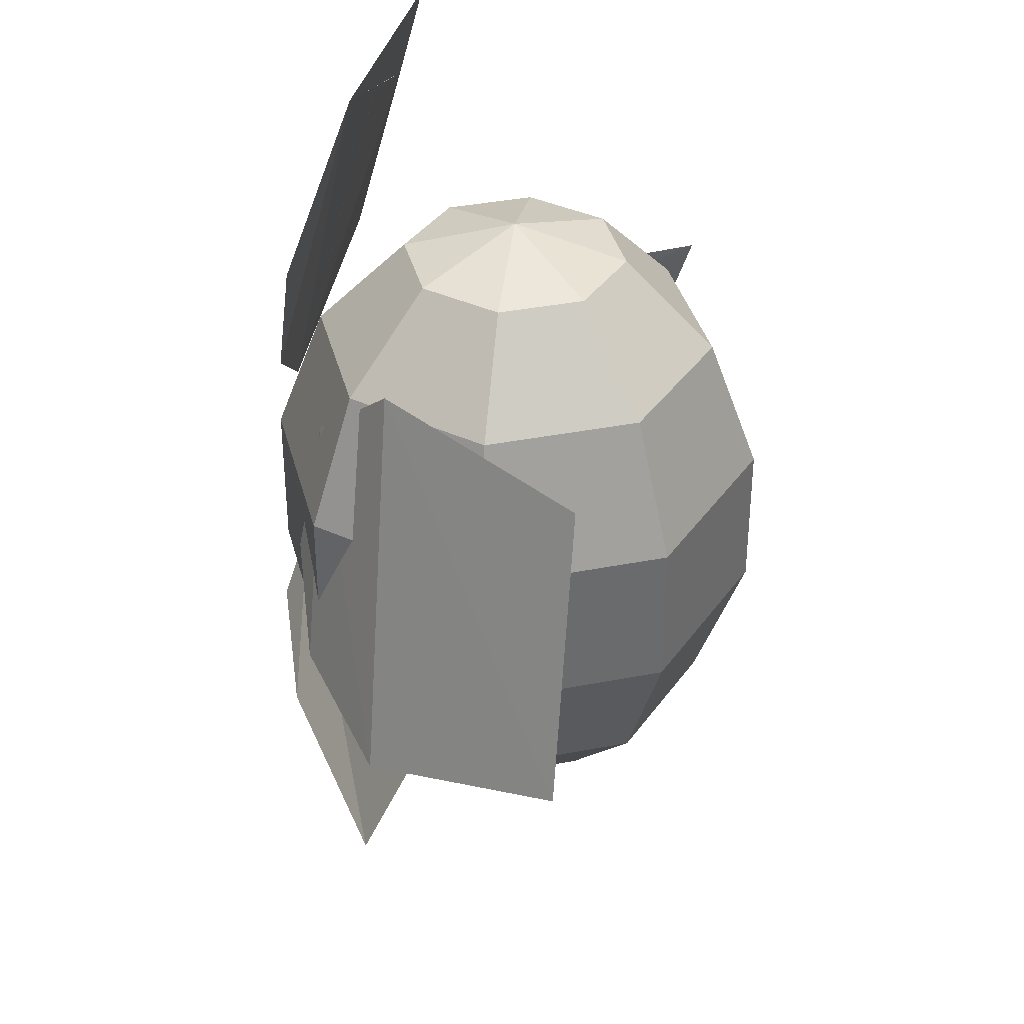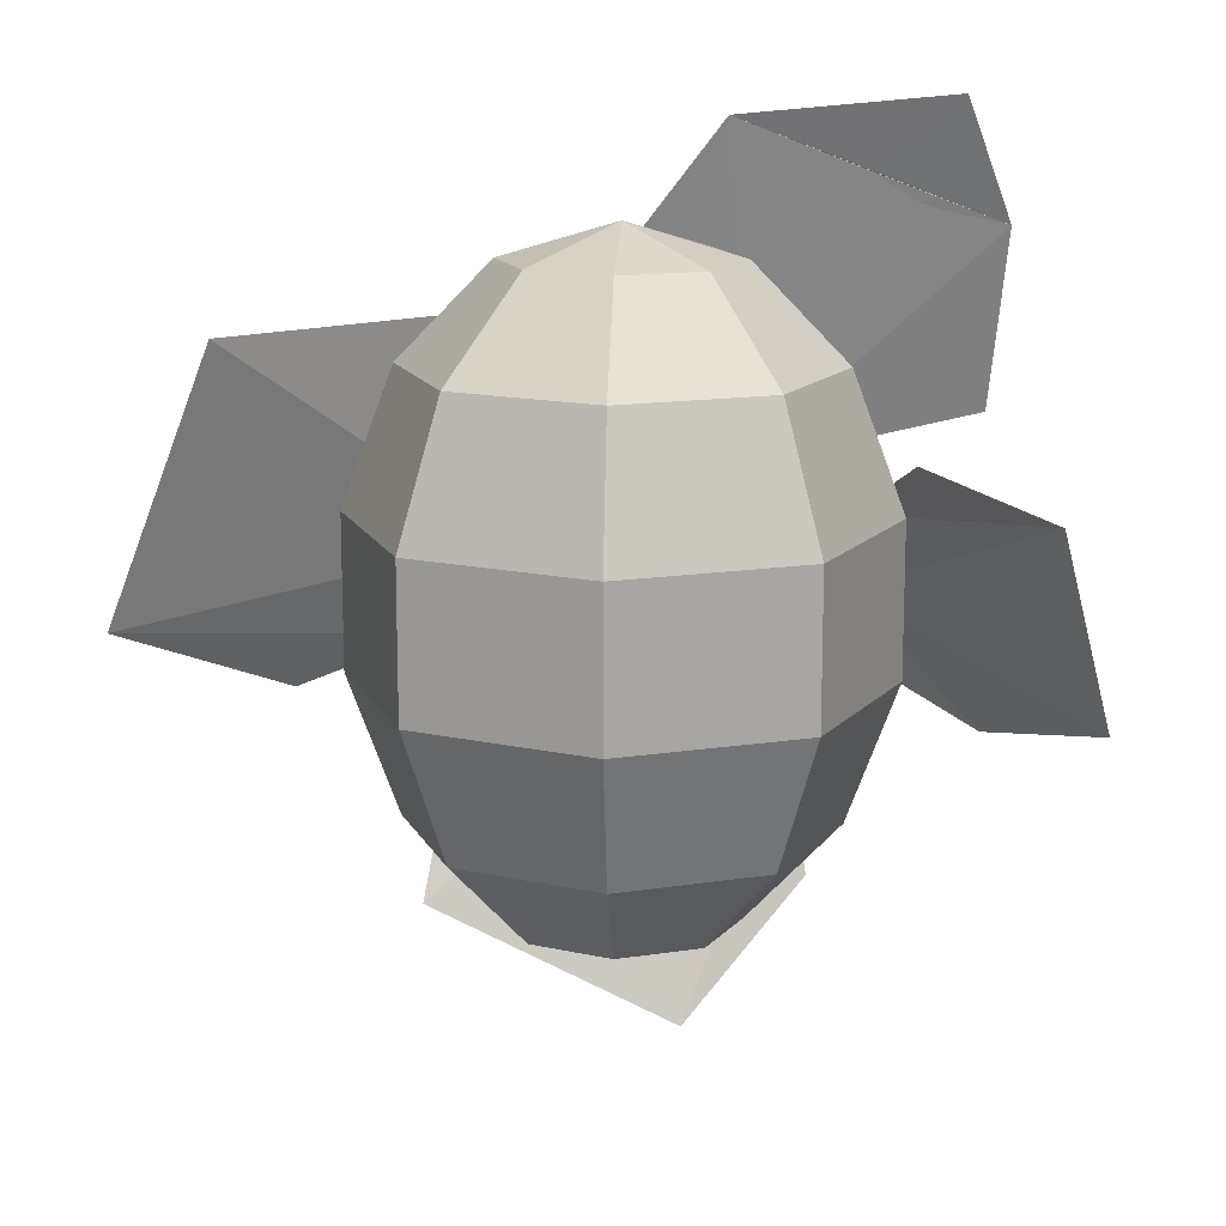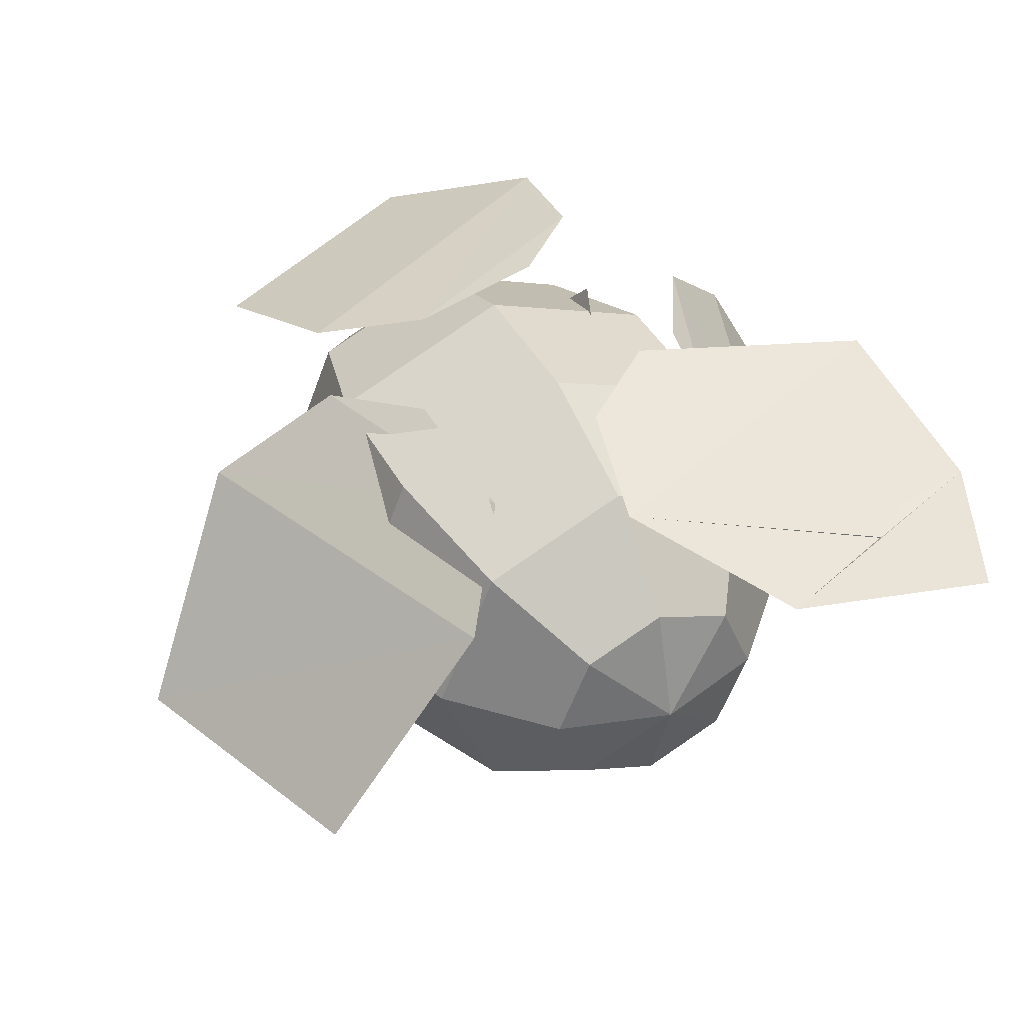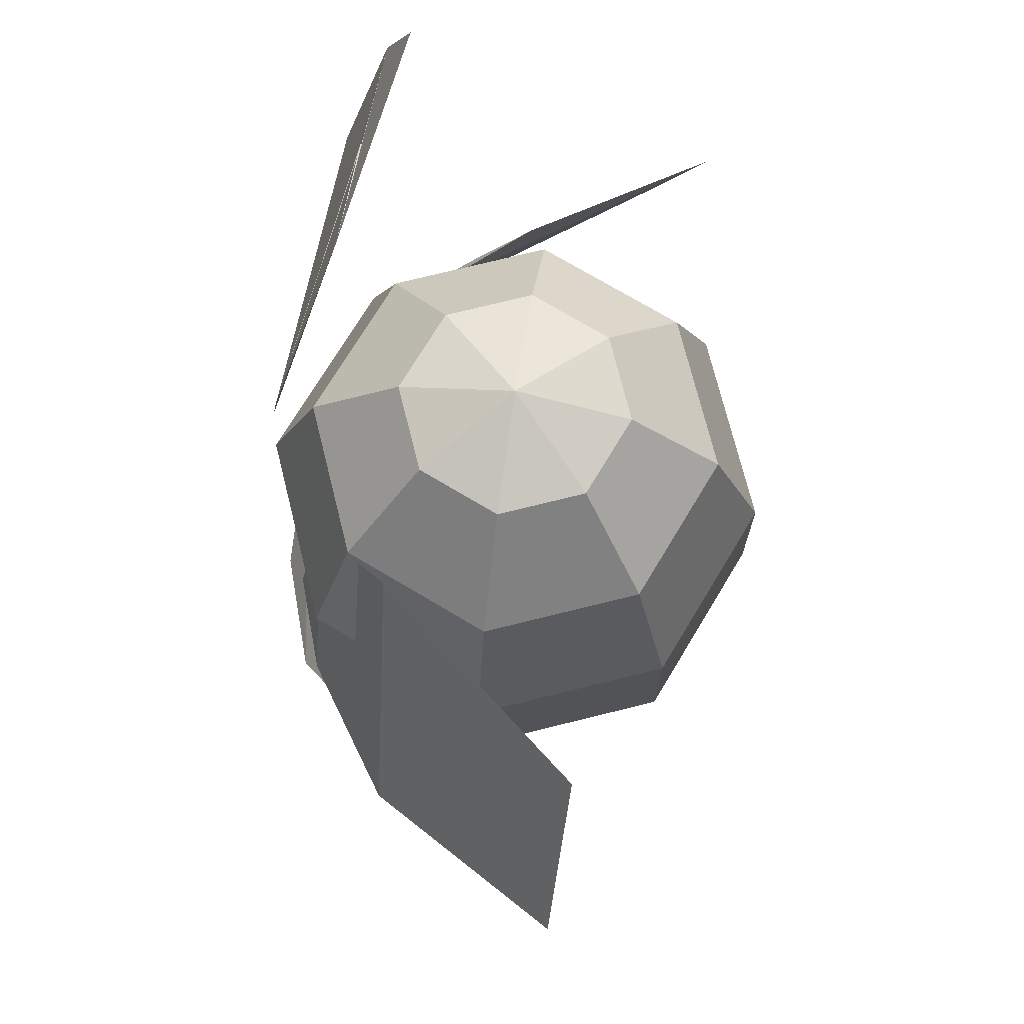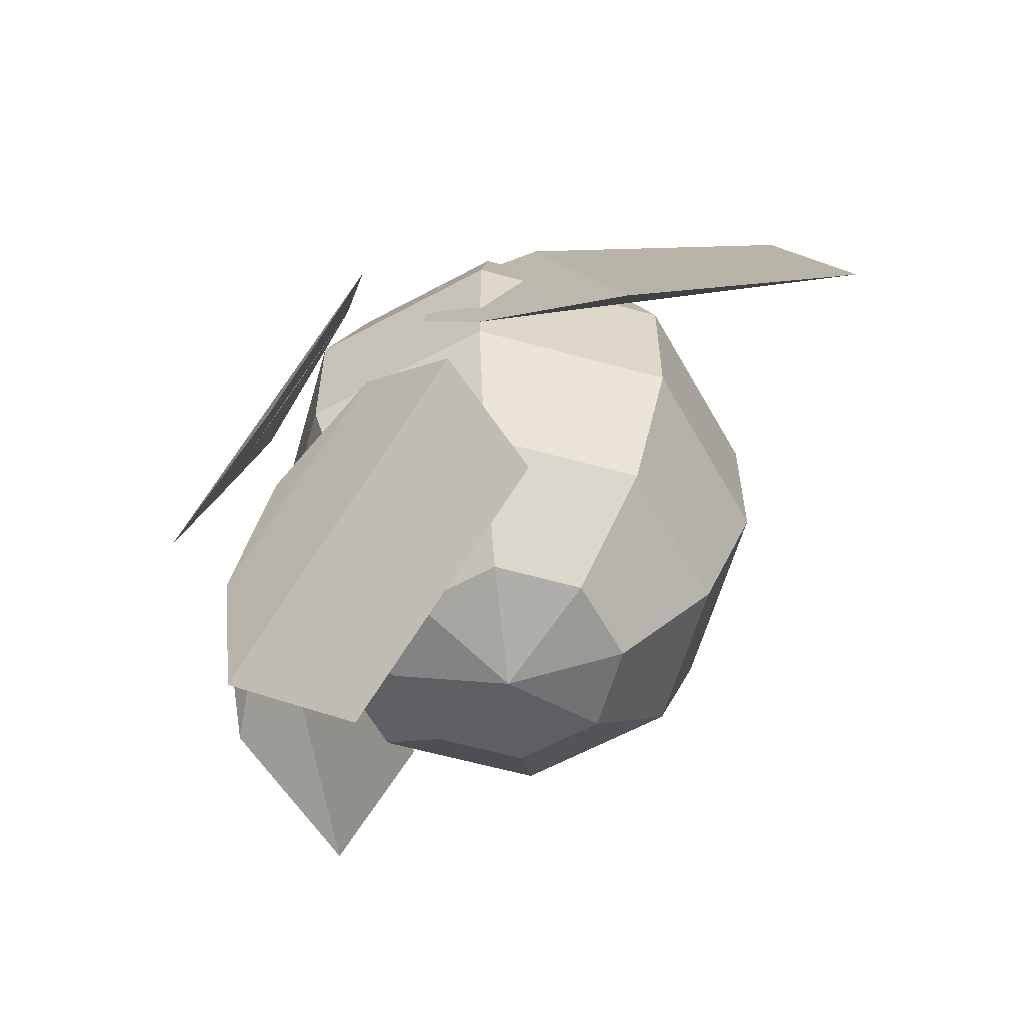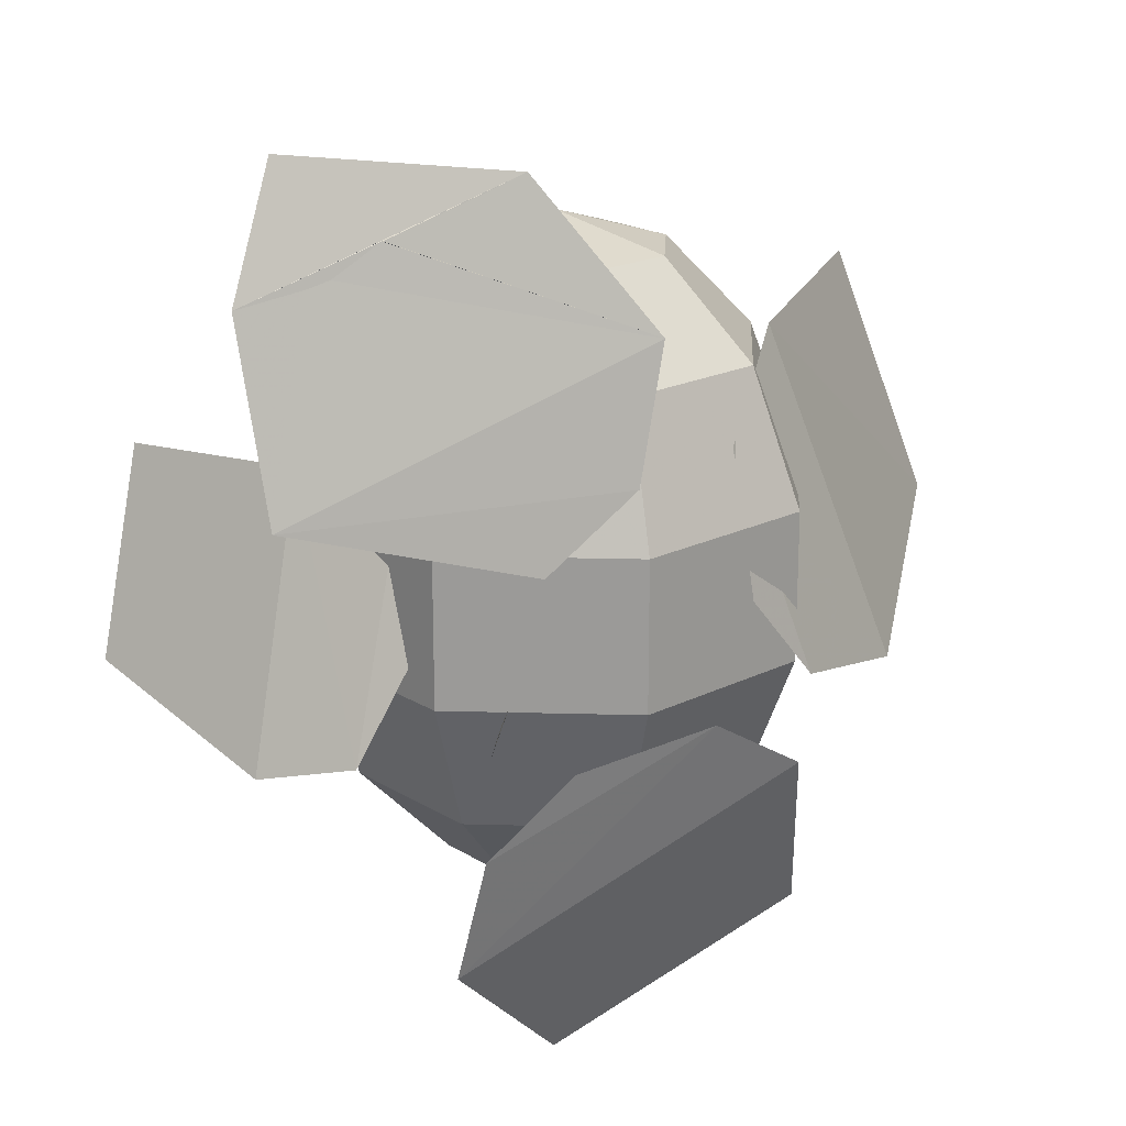
<metadata>
{"format":"obj","ext":"obj","renderer":"f3d","projection":"perspective","resolution":1024,"background":"white","views":[{"elev":37.1,"azim":-81.7,"up":"+Z"},{"elev":14.3,"azim":3.6,"up":"+Z"},{"elev":42.0,"azim":-26.5,"up":"+Y"},{"elev":72.4,"azim":-81.5,"up":"+Z"},{"elev":-60.2,"azim":-128.4,"up":"+Z"},{"elev":20.1,"azim":160.4,"up":"+Z"}]}
</metadata>
<code>
o Object.1
v 0.008694 -0.001859 0.2719
v 0.1329 -0.001859 0.235
v 0.09653 -0.0897 0.235
v 0.008694 -0.1261 0.235
v -0.07915 -0.0897 0.235
v -0.1155 -0.001859 0.235
v -0.07915 0.08598 0.235
v 0.008694 0.1224 0.235
v 0.09653 0.08598 0.235
v 0.2325 -0.001859 0.1317
v 0.167 -0.1601 0.1317
v 0.008694 -0.2257 0.1317
v -0.1496 -0.1601 0.1317
v -0.2152 -0.001859 0.1317
v -0.1496 0.1564 0.1317
v 0.008694 0.222 0.1317
v 0.167 0.1564 0.1317
v 0.2878 -0.001859 -0.01749
v 0.2061 -0.1992 -0.01749
v 0.008694 -0.281 -0.01749
v -0.1887 -0.1992 -0.01749
v -0.2704 -0.001859 -0.01749
v -0.1887 0.1955 -0.01749
v 0.008694 0.2773 -0.01749
v 0.2061 0.1955 -0.01749
v 0.2878 -0.001859 -0.1831
v 0.2061 -0.1992 -0.1831
v 0.008694 -0.281 -0.1831
v -0.1887 -0.1992 -0.1831
v -0.2704 -0.001859 -0.1831
v -0.1887 0.1955 -0.1831
v 0.008694 0.2773 -0.1831
v 0.2061 0.1955 -0.1831
v 0.2325 -0.001858 -0.3324
v 0.167 -0.1601 -0.3324
v 0.008694 -0.2257 -0.3324
v -0.1496 -0.1601 -0.3324
v -0.2152 -0.001858 -0.3324
v -0.1496 0.1564 -0.3324
v 0.008694 0.222 -0.3324
v 0.167 0.1564 -0.3324
v 0.1329 -0.001858 -0.4356
v 0.09653 -0.0897 -0.4356
v 0.008694 -0.1261 -0.4356
v -0.07915 -0.0897 -0.4356
v -0.1155 -0.001858 -0.4356
v -0.07915 0.08598 -0.4356
v 0.008694 0.1224 -0.4356
v 0.09653 0.08598 -0.4356
v 0.008694 -0.001858 -0.4725
f 2 1 3
f 3 1 4
f 4 1 5
f 5 1 6
f 6 1 7
f 7 1 8
f 8 1 9
f 9 1 2
f 2 11 10
f 2 3 11
f 3 12 11
f 3 4 12
f 4 13 12
f 4 5 13
f 5 14 13
f 5 6 14
f 6 15 14
f 6 7 15
f 7 16 15
f 7 8 16
f 8 17 16
f 8 9 17
f 9 10 17
f 9 2 10
f 10 19 18
f 10 11 19
f 11 20 19
f 11 12 20
f 12 21 20
f 12 13 21
f 13 22 21
f 13 14 22
f 14 23 22
f 14 15 23
f 15 24 23
f 15 16 24
f 16 25 24
f 16 17 25
f 17 18 25
f 17 10 18
f 18 27 26
f 18 19 27
f 19 28 27
f 19 20 28
f 20 29 28
f 20 21 29
f 21 30 29
f 21 22 30
f 22 31 30
f 22 23 31
f 23 32 31
f 23 24 32
f 24 33 32
f 24 25 33
f 25 26 33
f 25 18 26
f 26 35 34
f 26 27 35
f 27 36 35
f 27 28 36
f 28 37 36
f 28 29 37
f 29 38 37
f 29 30 38
f 30 39 38
f 30 31 39
f 31 40 39
f 31 32 40
f 32 41 40
f 32 33 41
f 33 34 41
f 33 26 34
f 34 43 42
f 34 35 43
f 35 44 43
f 35 36 44
f 36 45 44
f 36 37 45
f 37 46 45
f 37 38 46
f 38 47 46
f 38 39 47
f 39 48 47
f 39 40 48
f 40 49 48
f 40 41 49
f 41 42 49
f 41 34 42
f 42 43 50
f 43 44 50
f 44 45 50
f 45 46 50
f 46 47 50
f 47 48 50
f 48 49 50
f 49 42 50
o Object.2
v -0.1862 0.1101 0.1612
v -0.3396 0.1101 -0.2309
v -0.4828 -0.1128 -0.1175
v -0.3724 -0.118 0.1716
v -0.2026 0.206 -0.1956
v -0.1248 0.2289 -0.0962
v -0.1101 0.2008 0.06119
f 51 52 53
f 51 53 54
f 56 51 54
f 51 56 57
f 56 55 57
f 57 55 52
f 56 53 55
f 56 54 53
f 53 52 55
f 51 57 52
o Object.3
v 0.4264 -0.1722 0.01259
v 0.4828 -0.1076 -0.206
v 0.2987 0.0216 0.02989
v 0.2348 0.1393 -0.0446
v 0.2312 0.1914 -0.1351
v 0.2883 0.1935 -0.2366
v 0.3736 0.1143 -0.2682
f 58 59 60
f 58 60 61
f 58 61 62
f 62 61 63
f 64 62 63
f 64 63 60
f 59 62 64
f 63 61 60
f 60 59 64
f 58 62 59
o Object.4
v 0.106 0.1987 0.3564
v -0.01411 0.2529 0.1969
v 0.01961 0.2758 0.05489
v 0.1186 0.281 -0.02358
v 0.3782 0.2529 0.04322
v 0.3953 0.1977 0.2463
v 0.1782 0.1987 0.329
v 0.3229 0.1977 0.2735
v 0.2502 0.1987 0.301
v 0.25 0.1987 0.3013
v 0.3452 0.1581 0.382
v 0.2508 0.1977 0.3015
v 0.2497 0.1997 0.3011
f 65 66 67
f 68 65 67
f 68 67 69
f 70 68 69
f 72 70 69
f 72 69 66
f 66 73 72
f 72 73 65
f 73 77 65
f 77 74 65
f 74 77 66
f 77 73 66
f 70 72 65
f 75 70 65
f 76 75 65
f 65 71 76
f 71 74 76
f 74 73 76
f 70 76 73
f 74 68 73
f 74 71 68
f 70 75 76
f 73 68 70
f 71 65 68
f 69 67 66
f 74 66 65
o Object.5
v 0.06407 0.1497 -0.618
v 0.197 0.231 -0.4701
v 0.1757 0.2643 -0.3261
v 0.08354 0.2727 -0.2393
v -0.2148 0.1487 -0.483
v -0.07216 0.2633 -0.2119
v -0.1802 0.231 -0.2829
f 78 79 80
f 78 80 81
f 78 81 82
f 82 81 84
f 79 82 84
f 79 84 83
f 84 81 83
f 81 80 83
f 83 80 79
f 79 78 82
o Object.6
v -0.09076 -0.1755 -0.1752
v 0.01968 -0.07302 -0.3618
v -0.01163 -0.002629 -0.05211
v 0.05831 0.1438 -0.05389
v 0.1106 0.2207 -0.1128
v 0.1552 0.2289 -0.2201
v 0.1414 0.1404 -0.3044
f 85 86 87
f 85 87 88
f 85 88 89
f 89 88 90
f 91 89 90
f 91 90 87
f 86 89 91
f 90 88 87
f 87 86 91
f 85 89 86

</code>
